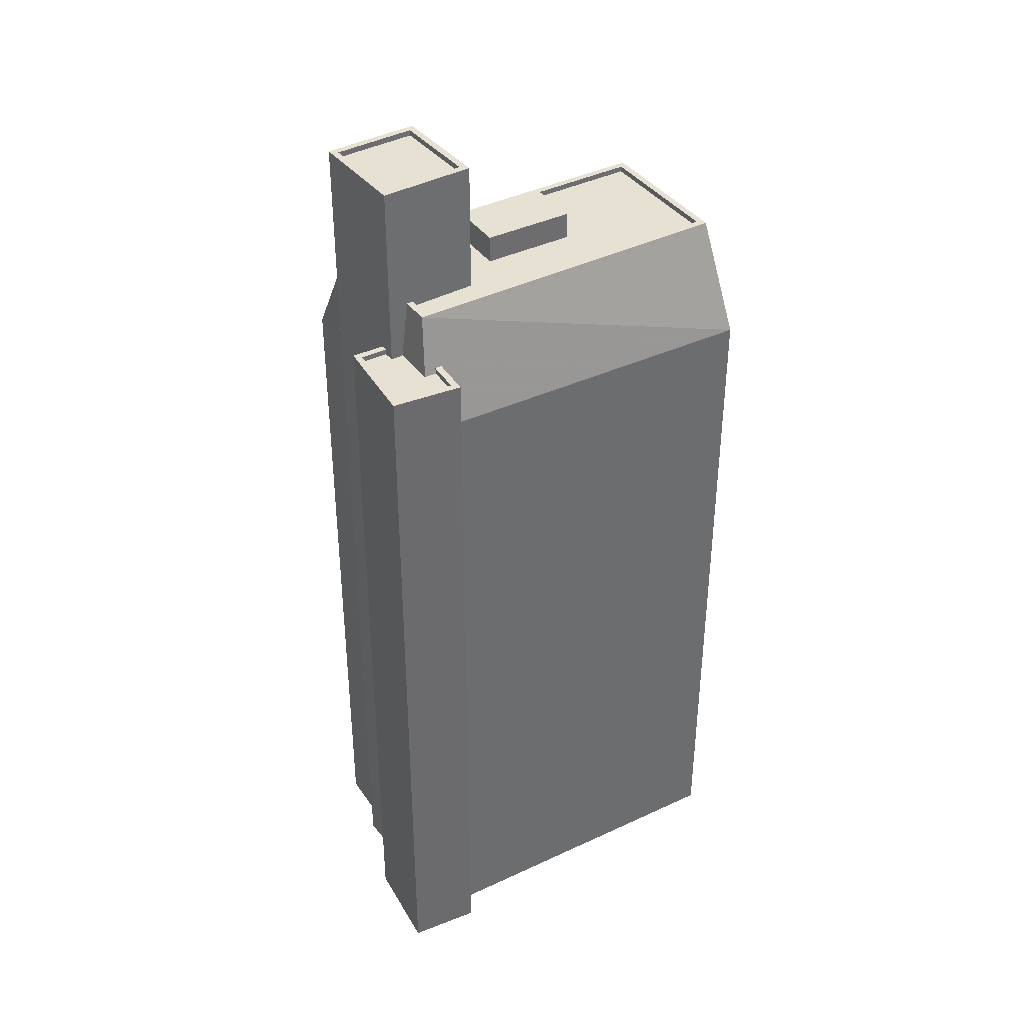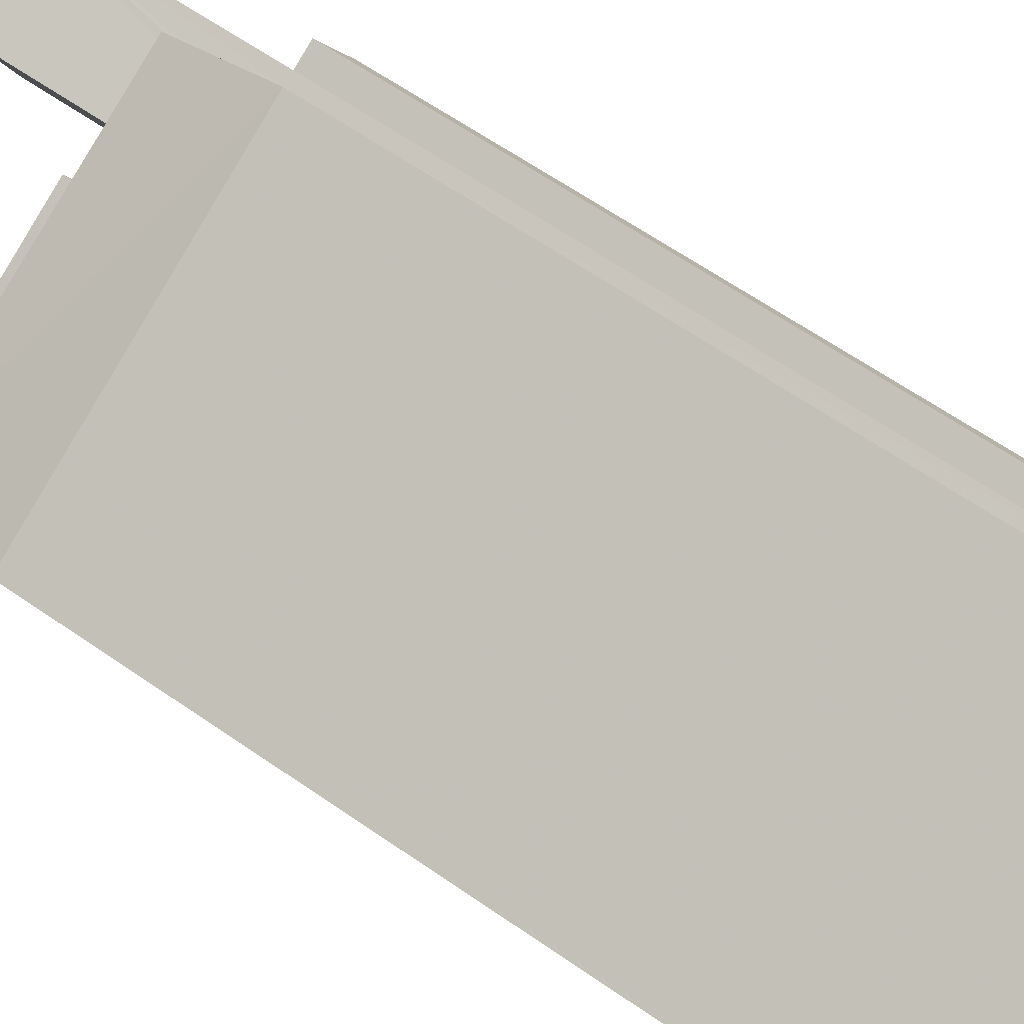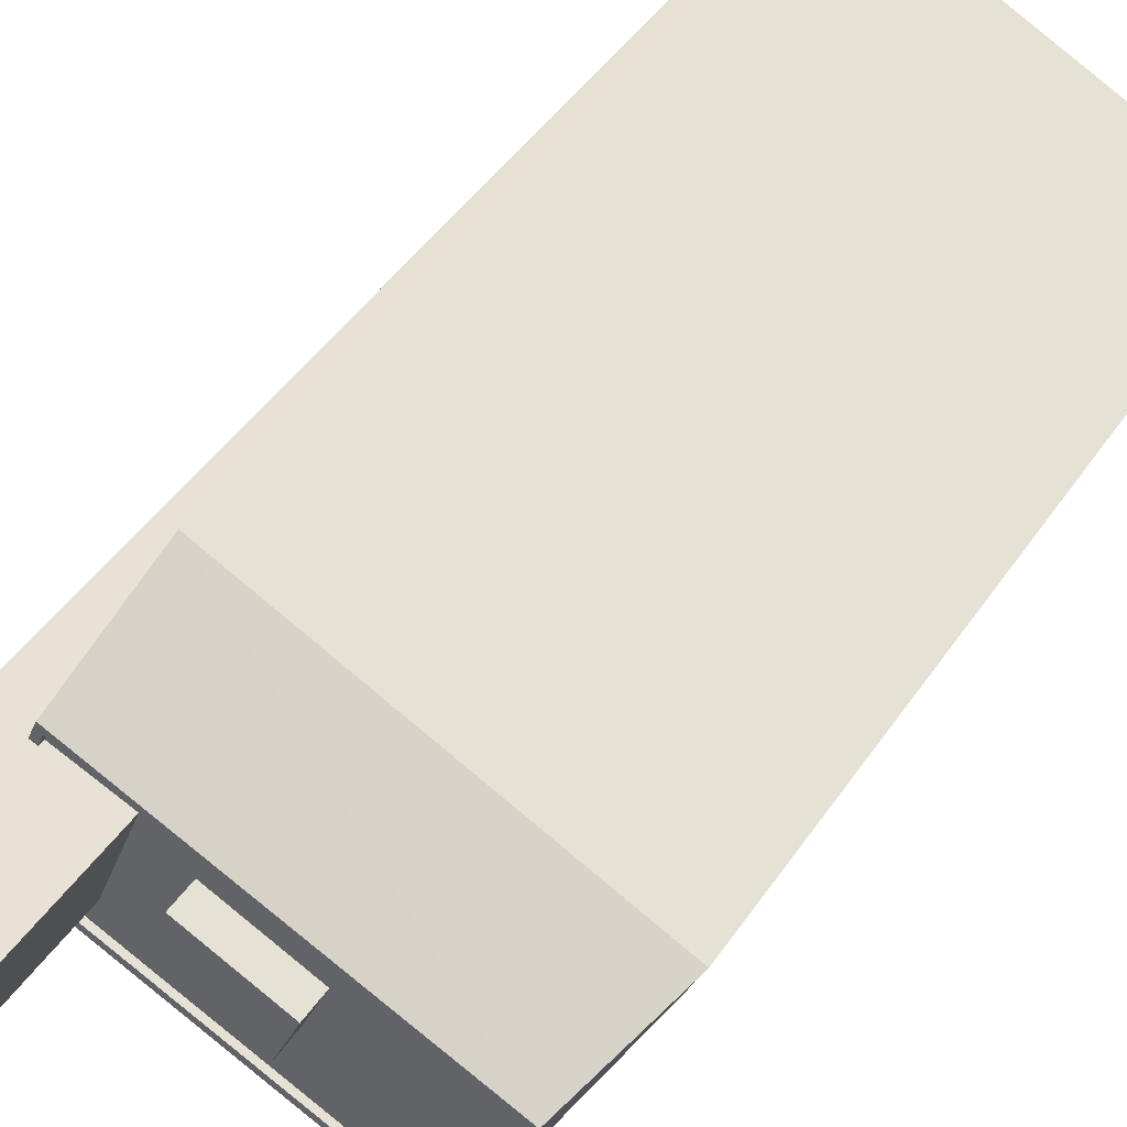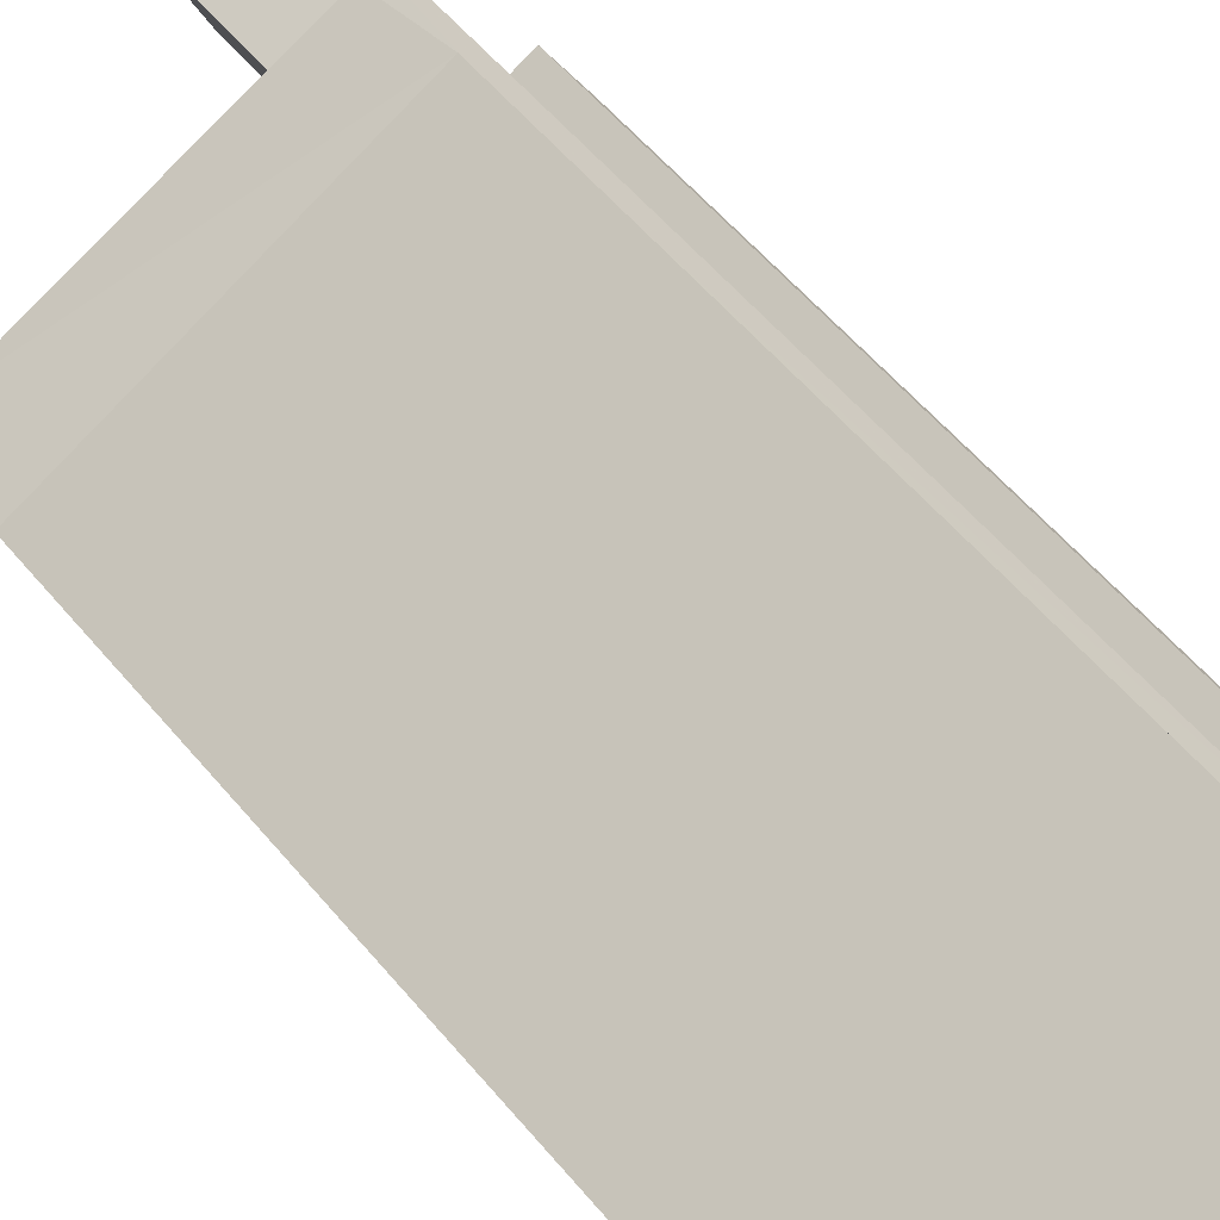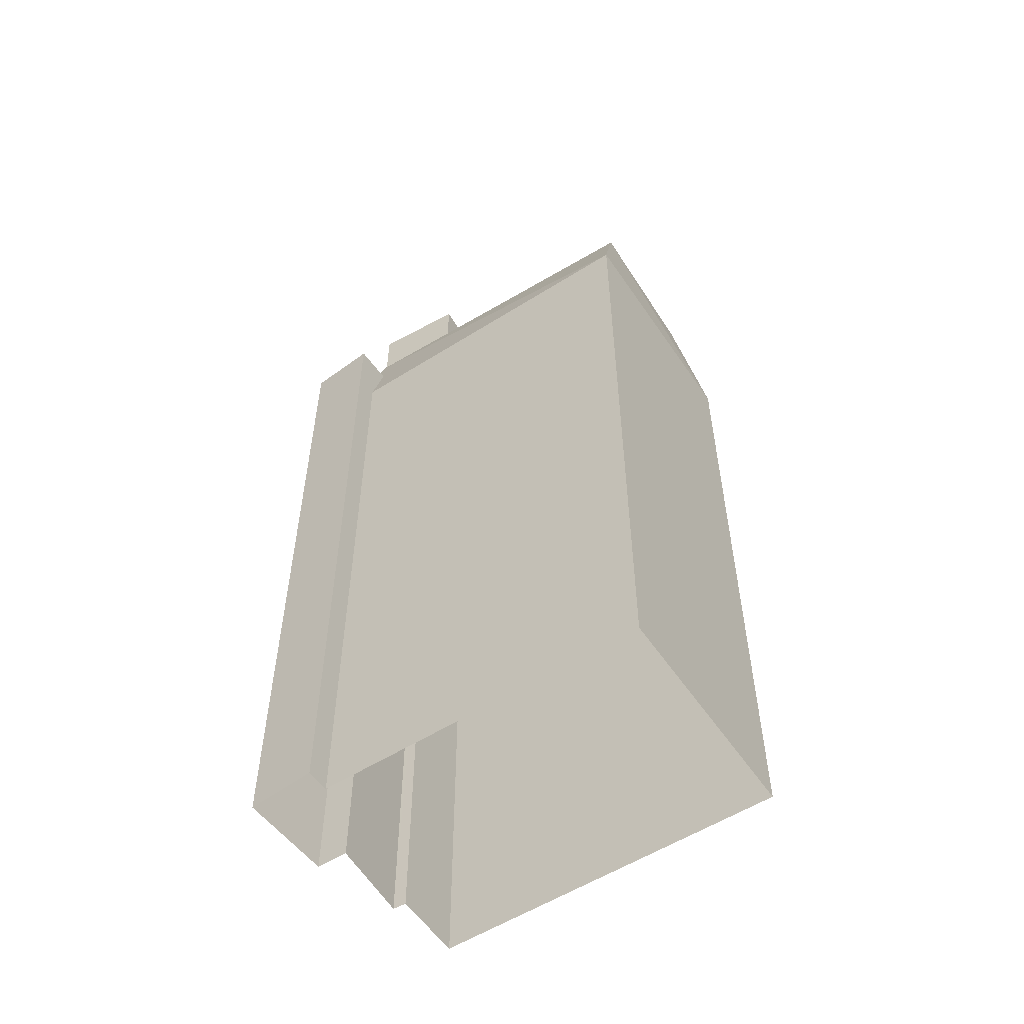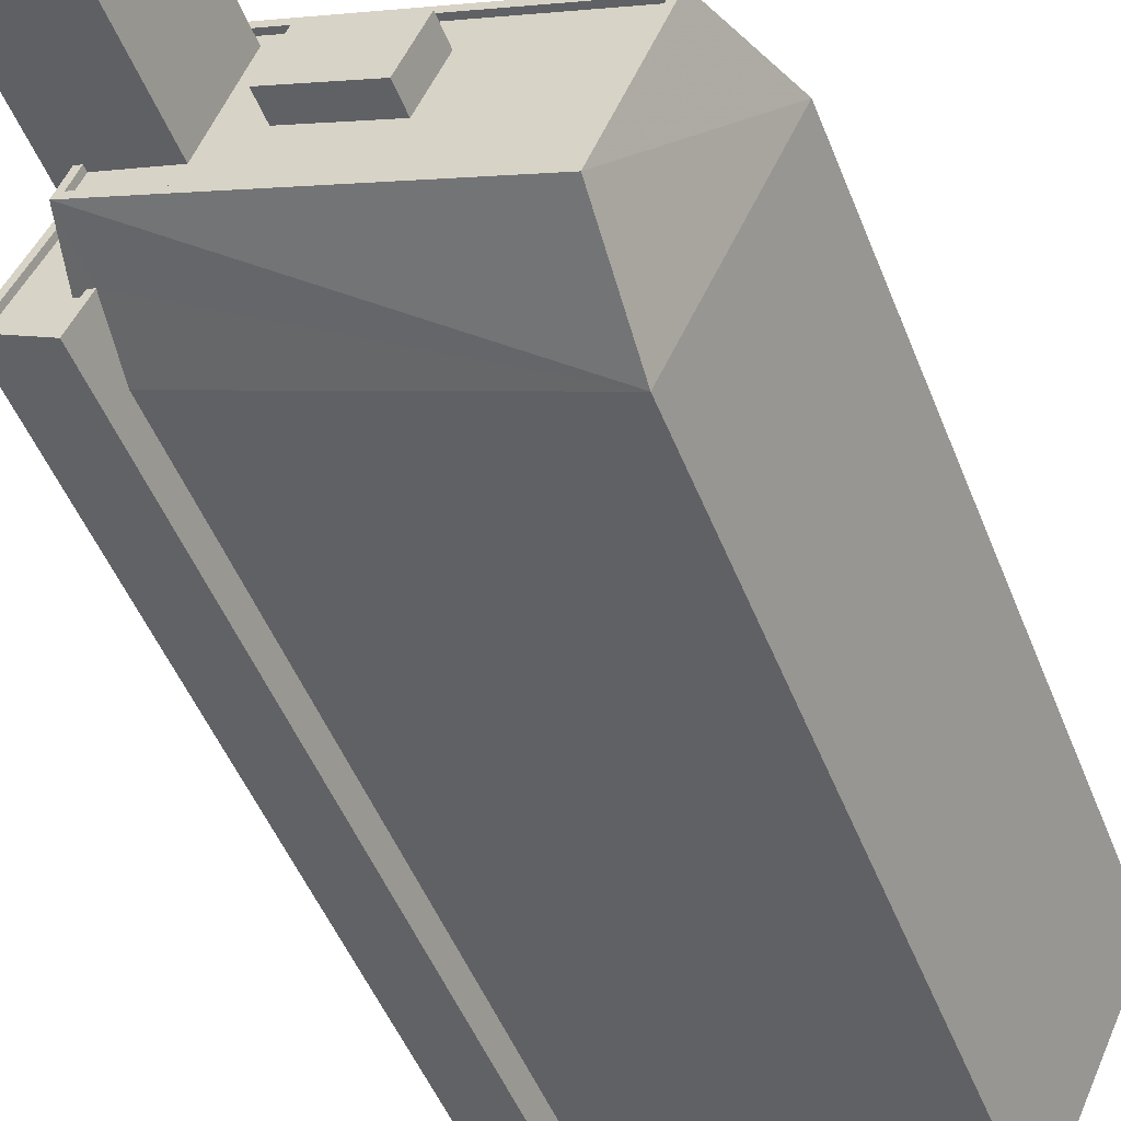
<metadata>
{"format":"obj","ext":"obj","renderer":"f3d","projection":"perspective","resolution":1024,"background":"white","views":[{"elev":38.8,"azim":-55.0,"up":"+Z"},{"elev":65.2,"azim":124.7,"up":"+Y"},{"elev":45.5,"azim":32.0,"up":"+Y"},{"elev":58.3,"azim":140.3,"up":"+Y"},{"elev":-55.8,"azim":9.0,"up":"+Z"},{"elev":-49.0,"azim":21.0,"up":"+Y"}]}
</metadata>
<code>
v -7882 -3.72e+04 45.12
v -7881 -3.72e+04 46.34
v -7882 -3.72e+04 46.34
v -7881 -3.72e+04 45.12
v -7886 -3.72e+04 45.13
v -7886 -3.72e+04 46.34
v -7885 -3.72e+04 46.34
v -7885 -3.72e+04 45.13
v -7878 -3.721e+04 45.12
v -7878 -3.721e+04 45.37
v -7876 -3.72e+04 45.12
v -7875 -3.72e+04 45.37
v -7875 -3.72e+04 45.12
v -7891 -3.72e+04 45.13
v -7891 -3.72e+04 45.38
v -7891 -3.72e+04 45.13
v -7891 -3.72e+04 45.38
v -7889 -3.72e+04 45.38
v -7889 -3.72e+04 45.13
v -7889 -3.72e+04 45.38
v -7889 -3.72e+04 45.13
v -7892 -3.72e+04 43.04
v -7893 -3.72e+04 43.04
v -7893 -3.72e+04 42.79
v -7892 -3.72e+04 42.79
v -7891 -3.72e+04 42.79
v -7892 -3.72e+04 43.04
v -7891 -3.72e+04 43.04
v -7892 -3.72e+04 42.79
v -7894 -3.72e+04 42.79
v -7894 -3.72e+04 43.04
v -7891 -3.72e+04 8.269
v -7891 -3.72e+04 40.3
v -7892 -3.72e+04 8.269
v -7892 -3.72e+04 43.04
v -7891 -3.72e+04 43.04
v -7895 -3.72e+04 8.271
v -7895 -3.72e+04 43.04
v -7893 -3.72e+04 43.04
v -7893 -3.72e+04 8.271
v -7891 -3.72e+04 43.04
v -7891 -3.72e+04 8.27
v -7892 -3.72e+04 42.79
v -7890 -3.72e+04 8.27
v -7892 -3.72e+04 50.96
v -7890 -3.72e+04 50.96
v -7889 -3.72e+04 40.3
v -7889 -3.72e+04 8.27
v -7886 -3.72e+04 45.13
v -7886 -3.72e+04 50.96
v -7889 -3.72e+04 44.84
v -7889 -3.72e+04 45.38
v -7888 -3.72e+04 45.13
v -7886 -3.72e+04 45.13
v -7888 -3.72e+04 50.96
v -7891 -3.72e+04 42.79
v -7891 -3.72e+04 45.38
v -7886 -3.72e+04 50.96
v -7890 -3.72e+04 50.71
v -7886 -3.72e+04 50.71
v -7890 -3.72e+04 50.96
v -7888 -3.72e+04 50.96
v -7888 -3.72e+04 50.71
v -7891 -3.72e+04 50.71
v -7891 -3.72e+04 50.96
v -7888 -3.719e+04 40.3
v -7888 -3.719e+04 8.27
v -7873 -3.72e+04 40.29
v -7873 -3.72e+04 8.261
v -7878 -3.721e+04 8.262
v -7878 -3.721e+04 40.3
v -7889 -3.72e+04 45.38
v -7891 -3.72e+04 45.38
v -7877 -3.721e+04 45.37
v -7875 -3.72e+04 45.37
v -7892 -3.72e+04 42.79
f 69 70 48
f 67 69 48
f 32 34 37
f 70 32 48
f 40 42 37
f 44 48 42
f 42 32 37
f 48 32 42
f 1 2 3
f 1 4 2
f 5 1 3
f 6 5 3
f 7 5 6
f 7 8 5
f 2 8 7
f 2 4 8
f 9 10 11
f 11 12 13
f 11 10 12
f 10 9 14
f 15 10 14
f 16 15 14
f 16 17 15
f 18 19 20
f 18 21 19
f 12 19 13
f 12 20 19
f 22 23 24
f 25 22 24
f 26 27 28
f 26 29 27
f 27 29 30
f 31 27 30
f 23 30 24
f 23 31 30
f 32 33 34
f 34 33 35
f 33 36 35
f 35 37 34
f 35 38 37
f 39 40 37
f 38 39 37
f 41 40 39
f 41 42 40
f 25 43 22
f 42 41 44
f 43 45 22
f 44 41 46
f 41 45 46
f 22 45 41
f 44 47 48
f 49 18 50
f 46 47 44
f 51 47 46
f 18 46 50
f 49 21 18
f 52 51 46
f 18 52 46
f 53 54 55
f 54 49 50
f 54 50 55
f 56 57 43
f 43 57 45
f 45 17 55
f 17 16 53
f 17 53 55
f 45 57 17
f 58 59 60
f 58 61 59
f 62 60 63
f 62 58 60
f 62 63 64
f 65 62 64
f 65 64 59
f 61 65 59
f 48 66 67
f 48 47 66
f 68 69 67
f 66 68 67
f 68 70 69
f 68 71 70
f 32 70 71
f 33 32 71
f 51 72 66
f 47 51 66
f 7 3 2
f 7 6 3
f 9 11 1
f 9 53 14
f 14 53 16
f 11 4 1
f 5 8 54
f 5 54 53
f 1 5 53
f 9 1 53
f 49 8 4
f 49 54 8
f 4 11 13
f 21 49 19
f 19 49 13
f 49 4 13
f 73 74 15
f 73 15 57
f 74 75 10
f 20 75 72
f 52 20 72
f 57 15 17
f 18 20 52
f 12 75 20
f 10 75 12
f 74 10 15
f 25 24 43
f 56 43 76
f 26 76 29
f 43 24 30
f 29 76 30
f 76 43 30
f 22 41 23
f 35 36 27
f 41 39 23
f 36 28 27
f 35 27 38
f 31 39 38
f 23 39 31
f 27 31 38
f 61 58 46
f 58 50 46
f 45 55 62
f 65 45 62
f 62 55 50
f 62 50 58
f 64 63 60
f 59 64 60
f 61 46 45
f 65 61 45
f 68 74 71
f 75 74 68
f 71 36 33
f 26 28 76
f 28 73 76
f 73 36 71
f 28 36 73
f 71 74 73
f 56 76 73
f 57 56 73
f 51 52 72
f 66 75 68
f 72 75 66

</code>
